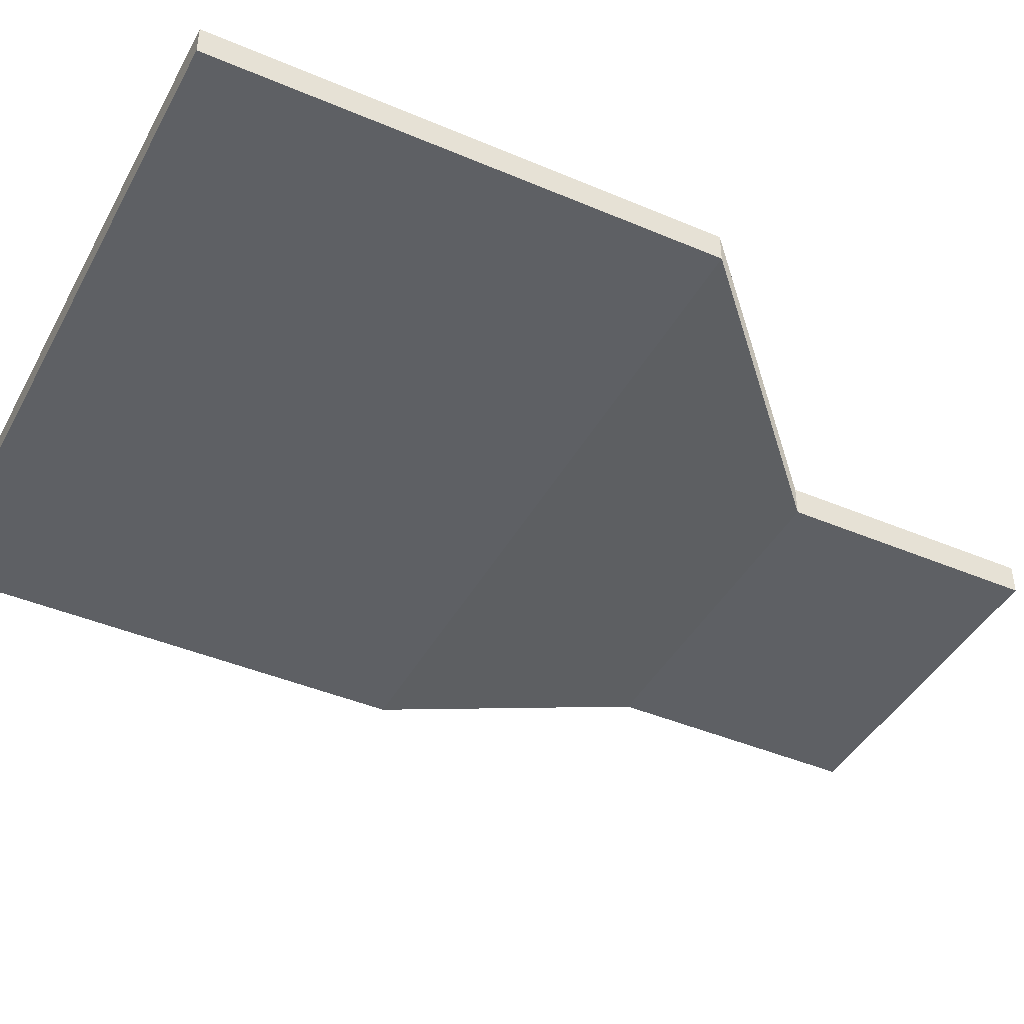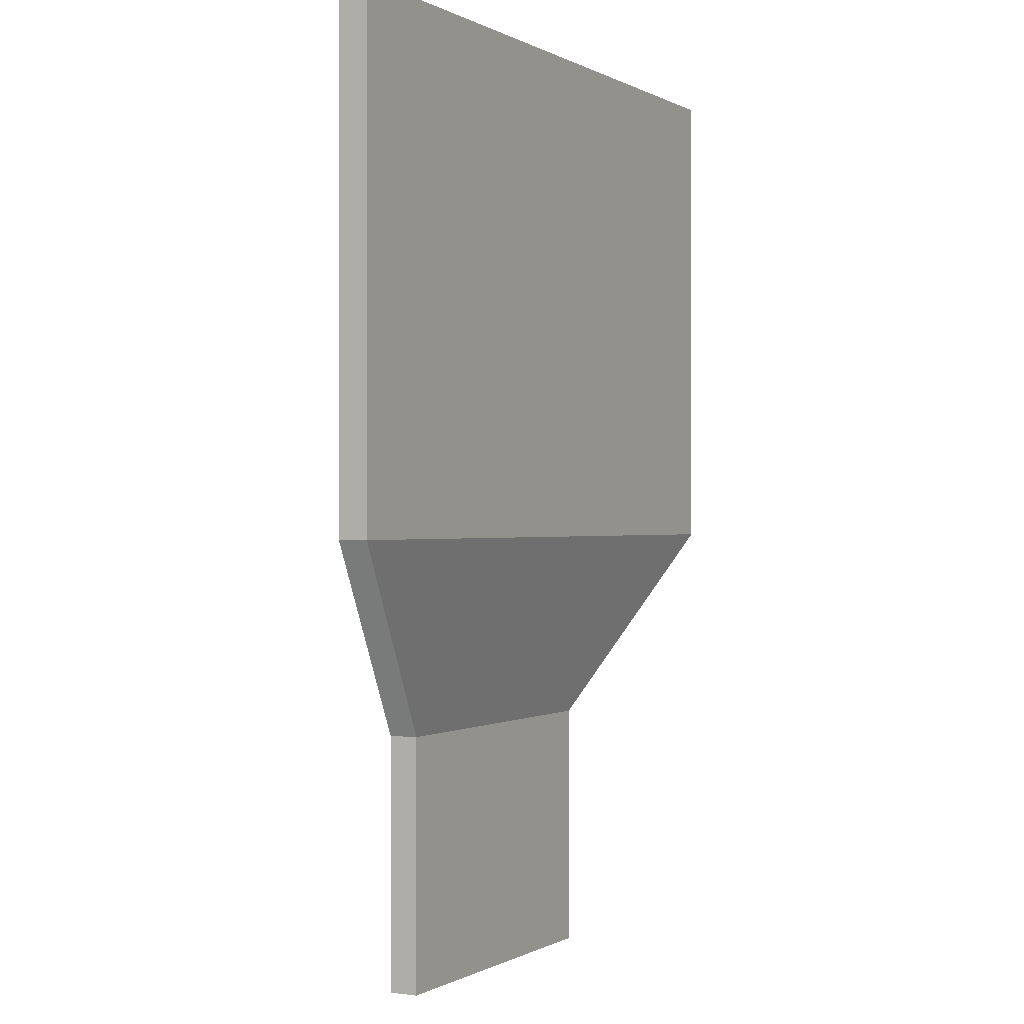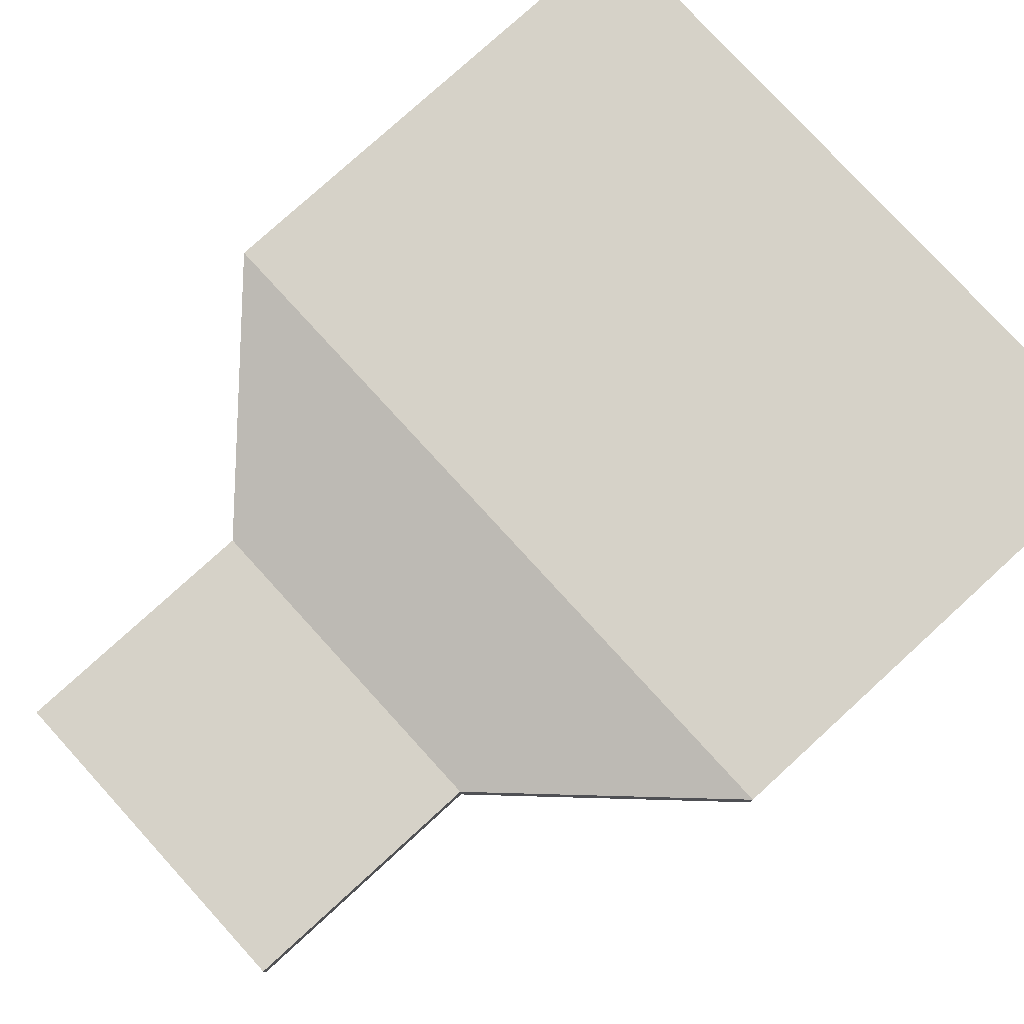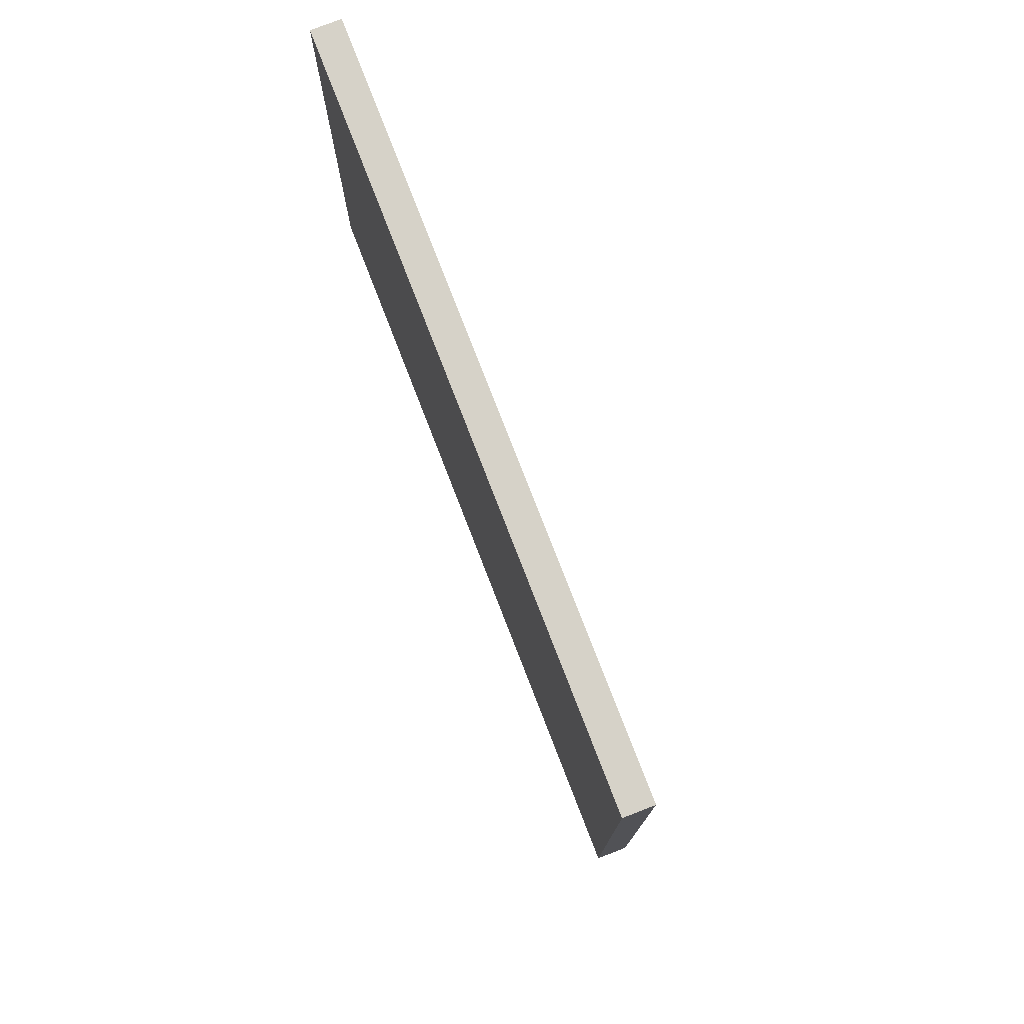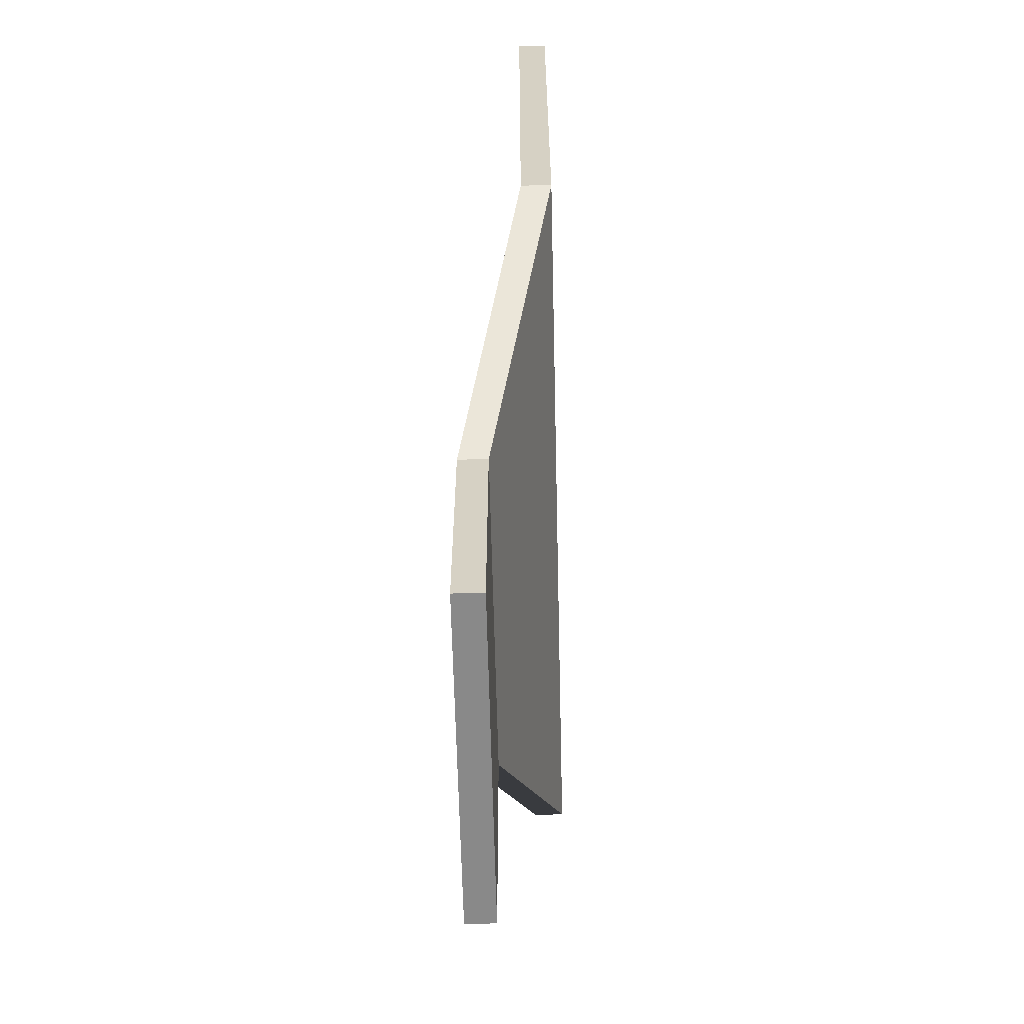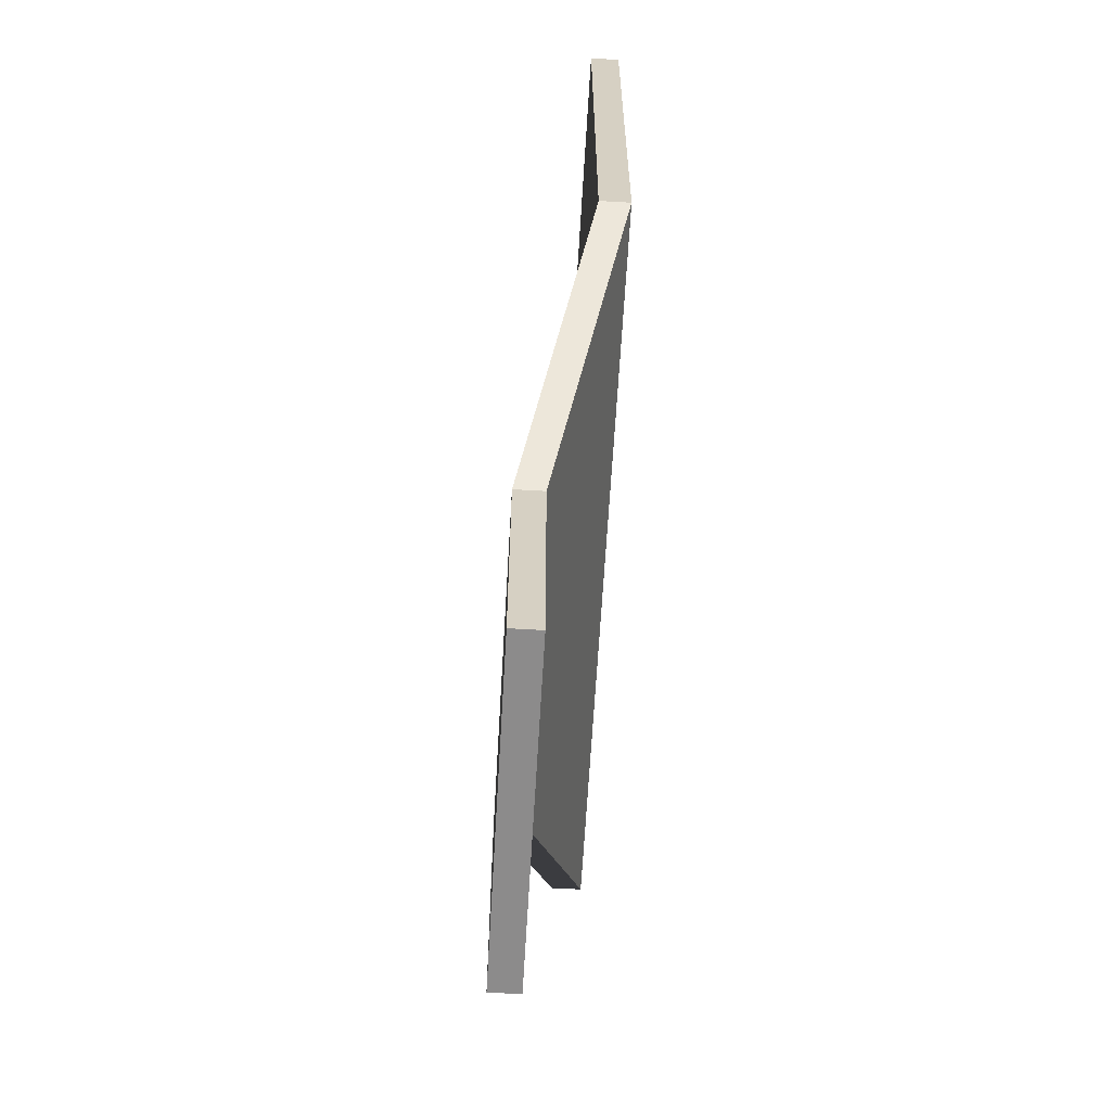
<metadata>
{"format":"obj","ext":"obj","renderer":"f3d","projection":"perspective","resolution":1024,"background":"white","views":[{"elev":-42.9,"azim":63.2,"up":"+Y"},{"elev":-0.1,"azim":117.9,"up":"+Z"},{"elev":78.2,"azim":-132.4,"up":"+Y"},{"elev":77.5,"azim":-111.2,"up":"+Z"},{"elev":-63.0,"azim":91.4,"up":"+Z"},{"elev":-64.0,"azim":86.7,"up":"+Z"}]}
</metadata>
<code>
g default
v -32.05 -17.8 -285.5
v -32.05 1.669 -285.5
v 190.7 1.669 -285.5
v 190.7 -17.8 -285.5
v -162.2 24.64 343.9
v 320.8 24.64 343.9
v 320.8 44.11 343.9
v -162.2 44.11 343.9
v 190.7 -17.8 -117.4
v -32.05 -17.8 -117.4
v 190.7 1.669 -117.4
v -32.05 1.669 -117.4
v 320.8 24.64 12.16
v -162.2 24.64 12.16
v 320.8 44.11 12.16
v -162.2 44.11 12.16
g way_1:Box001
f 1 2 3 4
f 5 6 7 8
f 1 4 9 10
f 4 3 11 9
f 3 2 12 11
f 2 1 10 12
f 10 9 13 14
f 9 11 15 13
f 11 12 16 15
f 12 10 14 16
f 14 13 6 5
f 13 15 7 6
f 15 16 8 7
f 16 14 5 8

</code>
